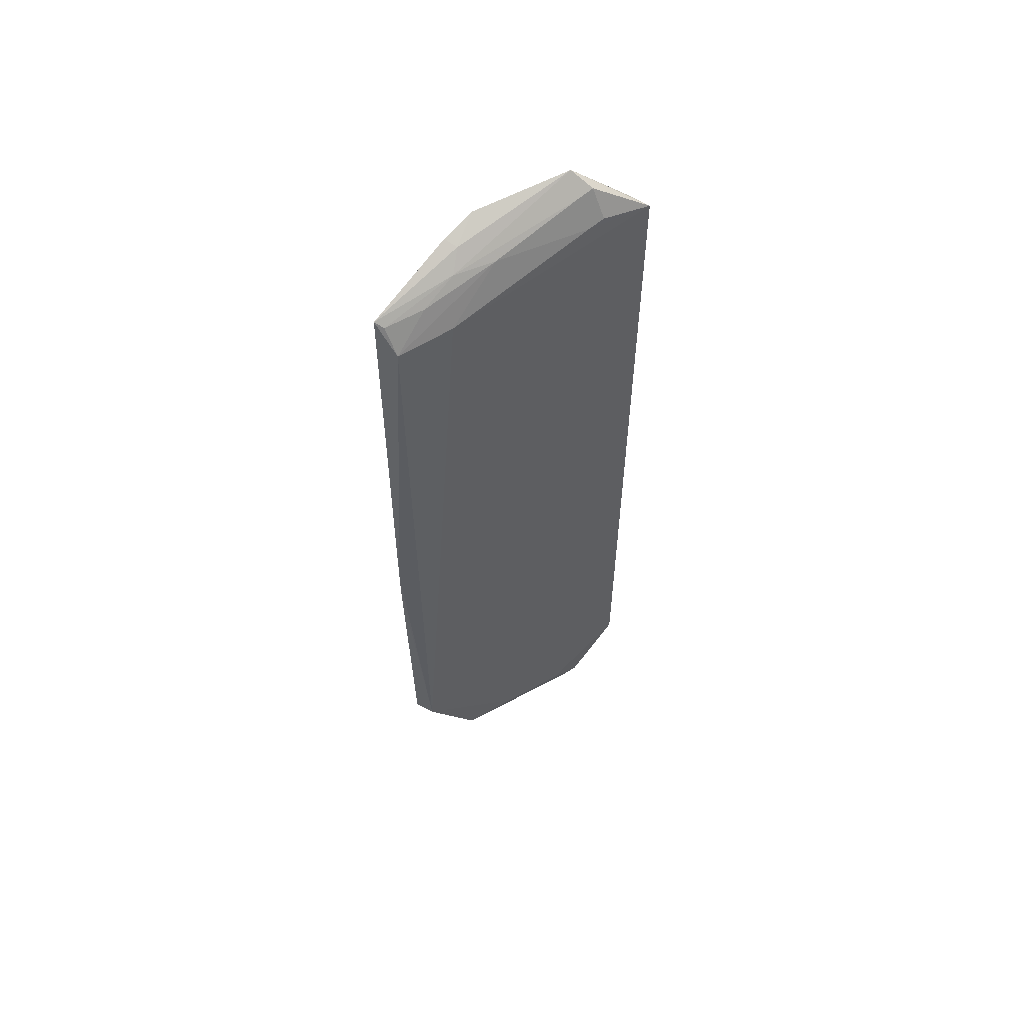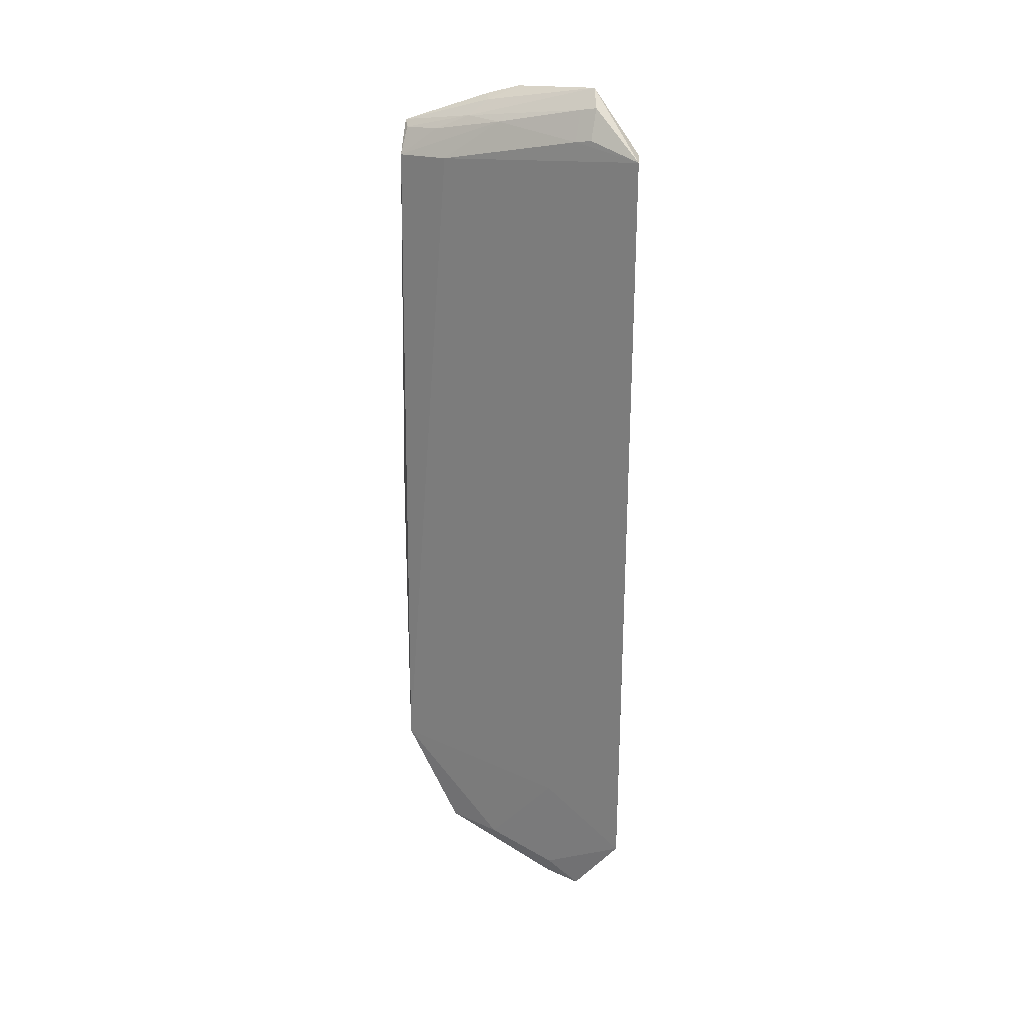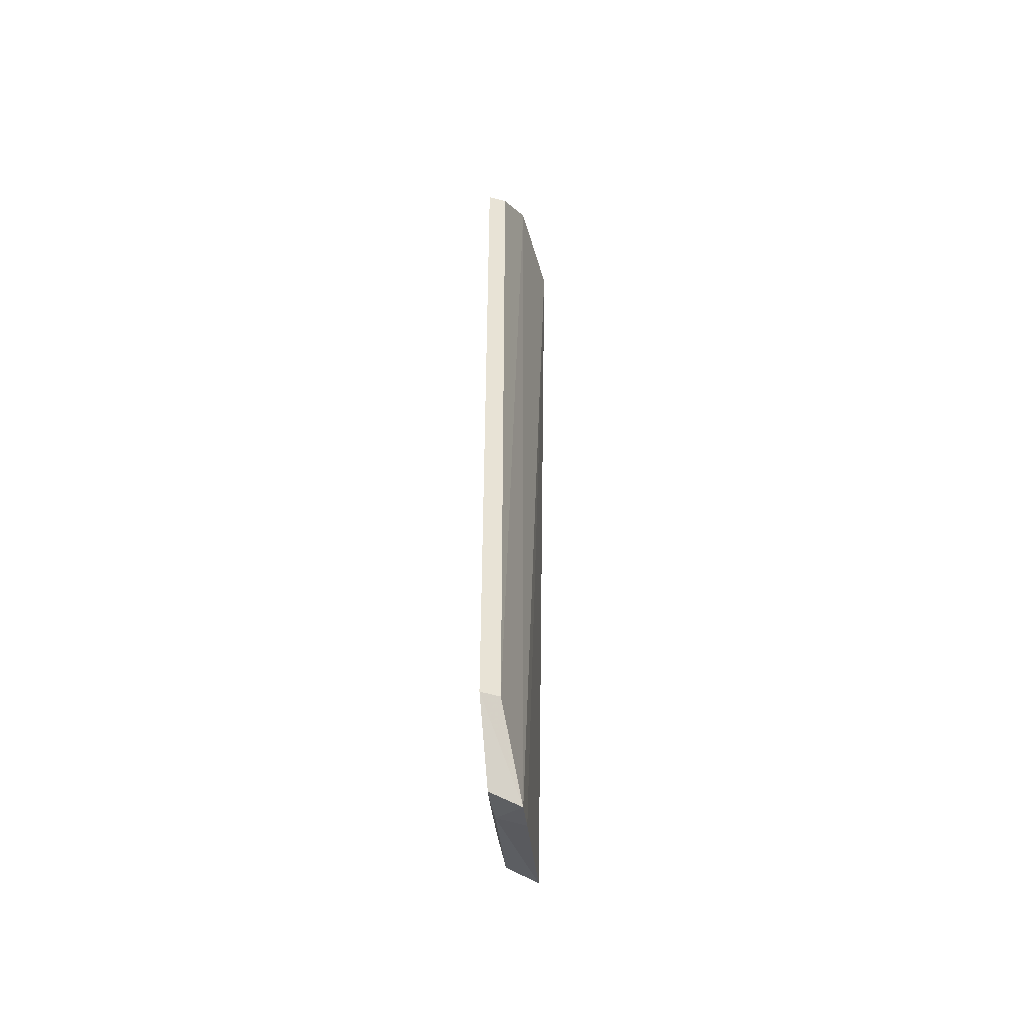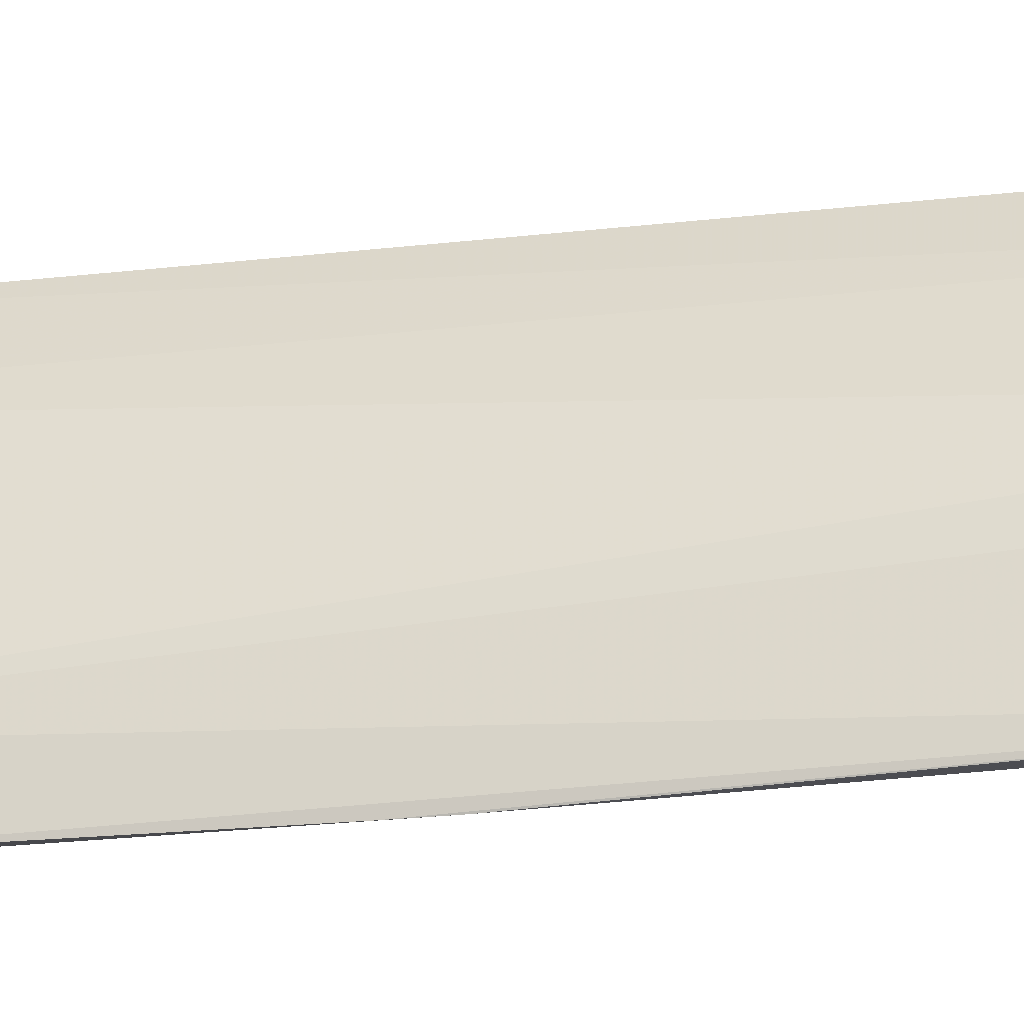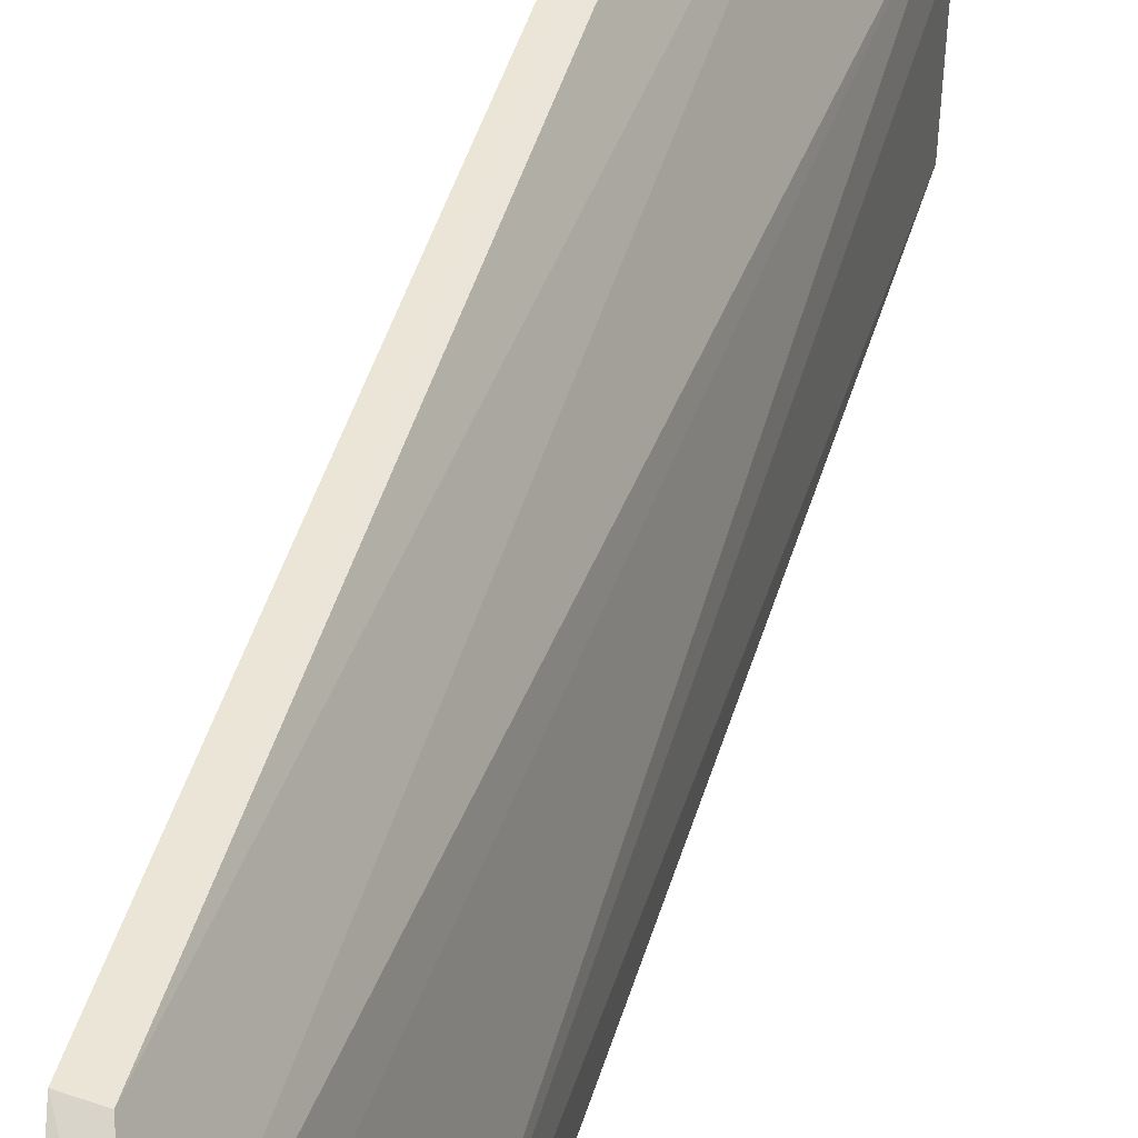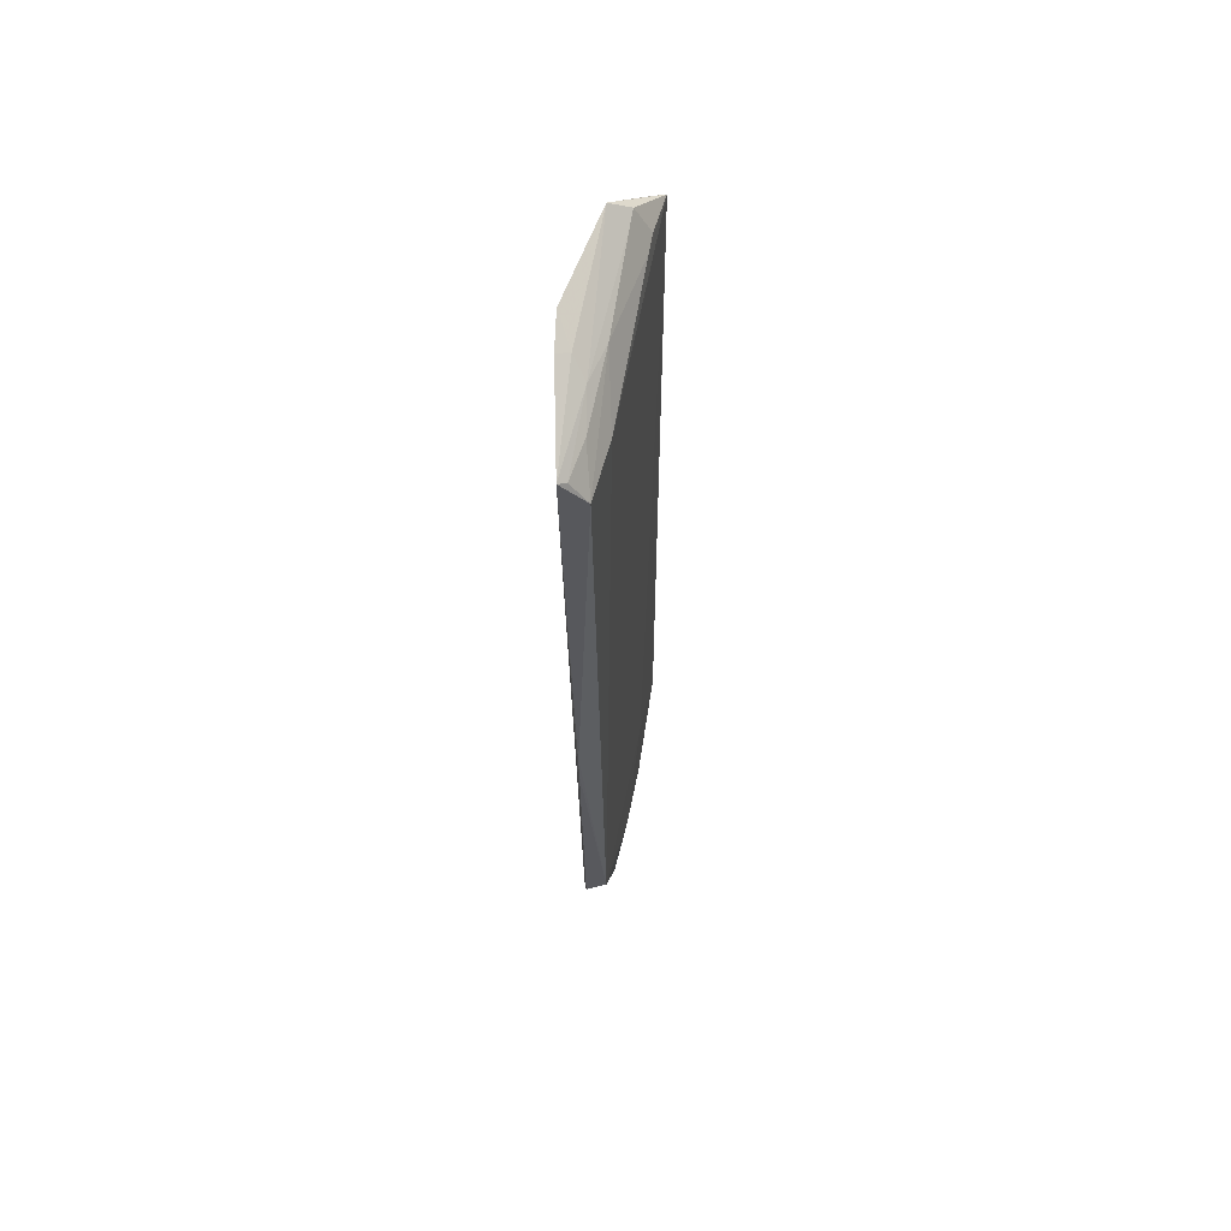
<metadata>
{"format":"obj","ext":"obj","renderer":"f3d","projection":"perspective","resolution":1024,"background":"white","views":[{"elev":57.6,"azim":-139.5,"up":"+Y"},{"elev":25.9,"azim":-74.4,"up":"+Y"},{"elev":-47.5,"azim":-8.6,"up":"+Y"},{"elev":-23.0,"azim":101.2,"up":"+Z"},{"elev":43.1,"azim":14.9,"up":"+Z"},{"elev":60.0,"azim":176.6,"up":"+Y"}]}
</metadata>
<code>
v -0.0759 0.06828 0.06719
v -0.07033 -0.07027 0.05349
v -0.06453 0.07527 0.04511
v -0.06344 0.06843 0.02549
v -0.06863 -0.04752 0.02505
v -0.06532 -0.06502 0.03298
v -0.07432 0.07466 0.06004
v -0.07172 -0.07123 0.05874
v -0.06397 0.07371 0.03986
v -0.06536 -0.04747 0.02439
v -0.07609 -0.06977 0.05718
v -0.07104 0.07702 0.05893
v -0.07023 0.06417 0.03423
v -0.06483 0.001557 0.02382
v -0.0749 -0.06978 0.05392
v -0.07922 -0.05901 0.06779
v -0.07901 0.0679 0.06784
v -0.06599 0.07309 0.04031
v -0.07613 -0.05897 0.06718
v -0.06713 0.06814 0.03189
v -0.0673 0.06352 0.02582
v -0.06486 -0.004139 0.02384
v -0.07681 -0.06998 0.05984
v -0.07049 -0.06365 0.03425
v -0.0767 0.07017 0.0599
v -0.076 -0.05041 0.05414
v -0.06756 0.07072 0.03759
v -0.07041 0.0707 0.04337
v -0.06475 0.06754 0.02616
v -0.0731 -0.06416 0.04281
v -0.07368 0.07411 0.05743
v -0.07604 0.06966 0.05727
v -0.0759 -0.06689 0.05434
f 6 3 2
f 8 2 3
f 9 6 4
f 9 3 6
f 10 6 5
f 10 4 6
f 12 8 3
f 15 6 2
f 15 2 8
f 17 12 7
f 17 1 12
f 17 13 5
f 18 12 3
f 18 3 9
f 18 9 4
f 19 12 1
f 19 8 12
f 19 16 8
f 19 17 16
f 19 1 17
f 21 5 13
f 21 14 5
f 21 4 14
f 22 10 5
f 22 5 14
f 22 14 4
f 22 4 10
f 23 15 8
f 23 11 15
f 23 8 16
f 24 15 11
f 24 5 6
f 24 6 15
f 25 17 7
f 26 17 5
f 26 16 17
f 27 12 18
f 27 18 4
f 28 27 20
f 28 21 13
f 28 20 21
f 29 21 20
f 29 4 21
f 29 27 4
f 29 20 27
f 30 24 11
f 30 26 5
f 30 5 24
f 31 7 12
f 31 12 27
f 31 27 28
f 32 28 13
f 32 31 28
f 32 25 7
f 32 7 31
f 32 13 17
f 32 17 25
f 33 30 11
f 33 11 23
f 33 23 16
f 33 16 26
f 33 26 30

</code>
